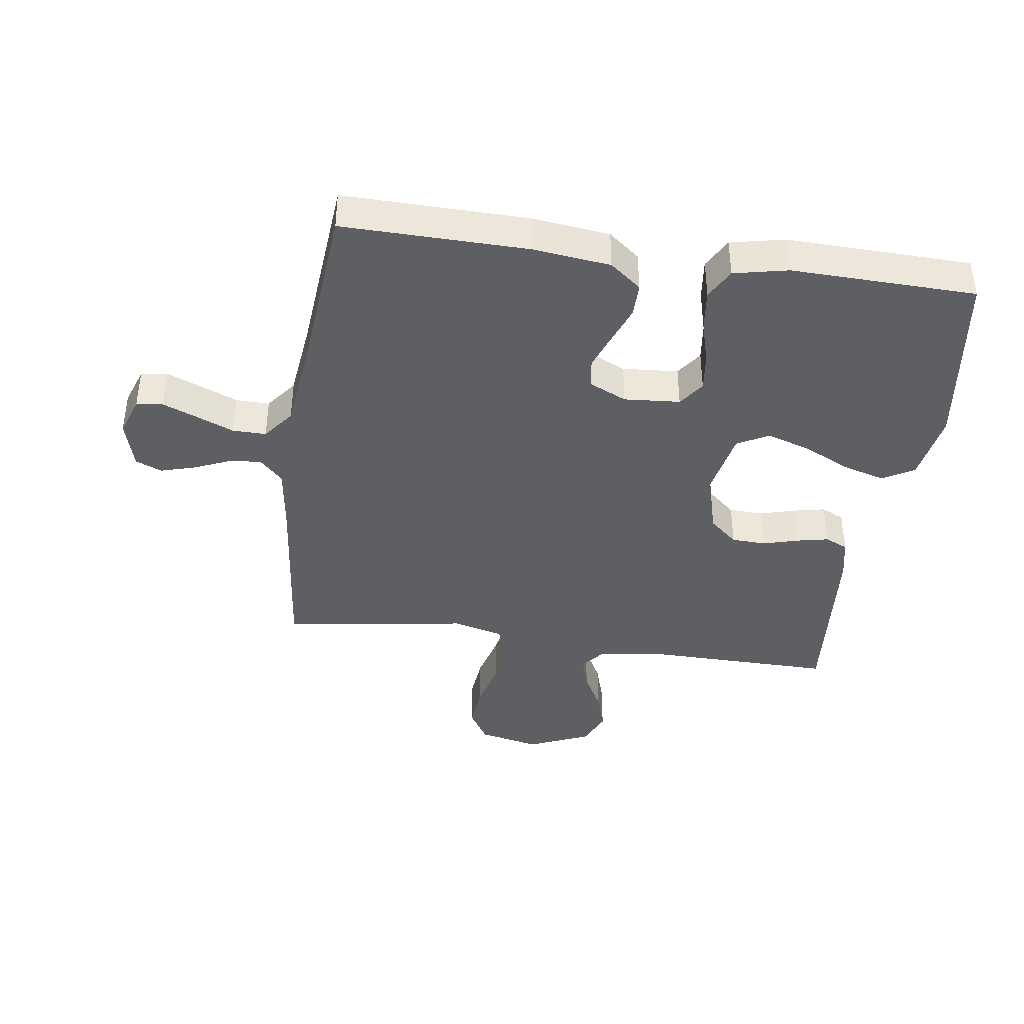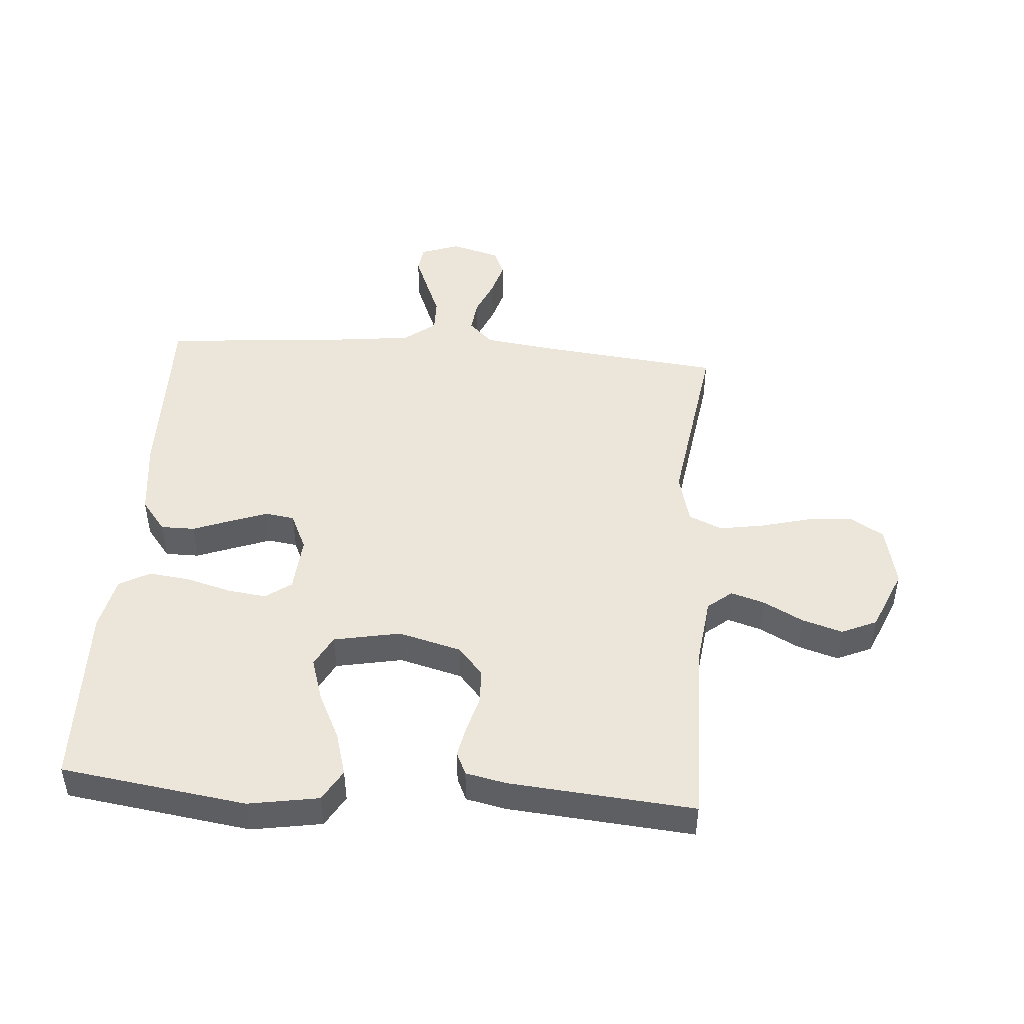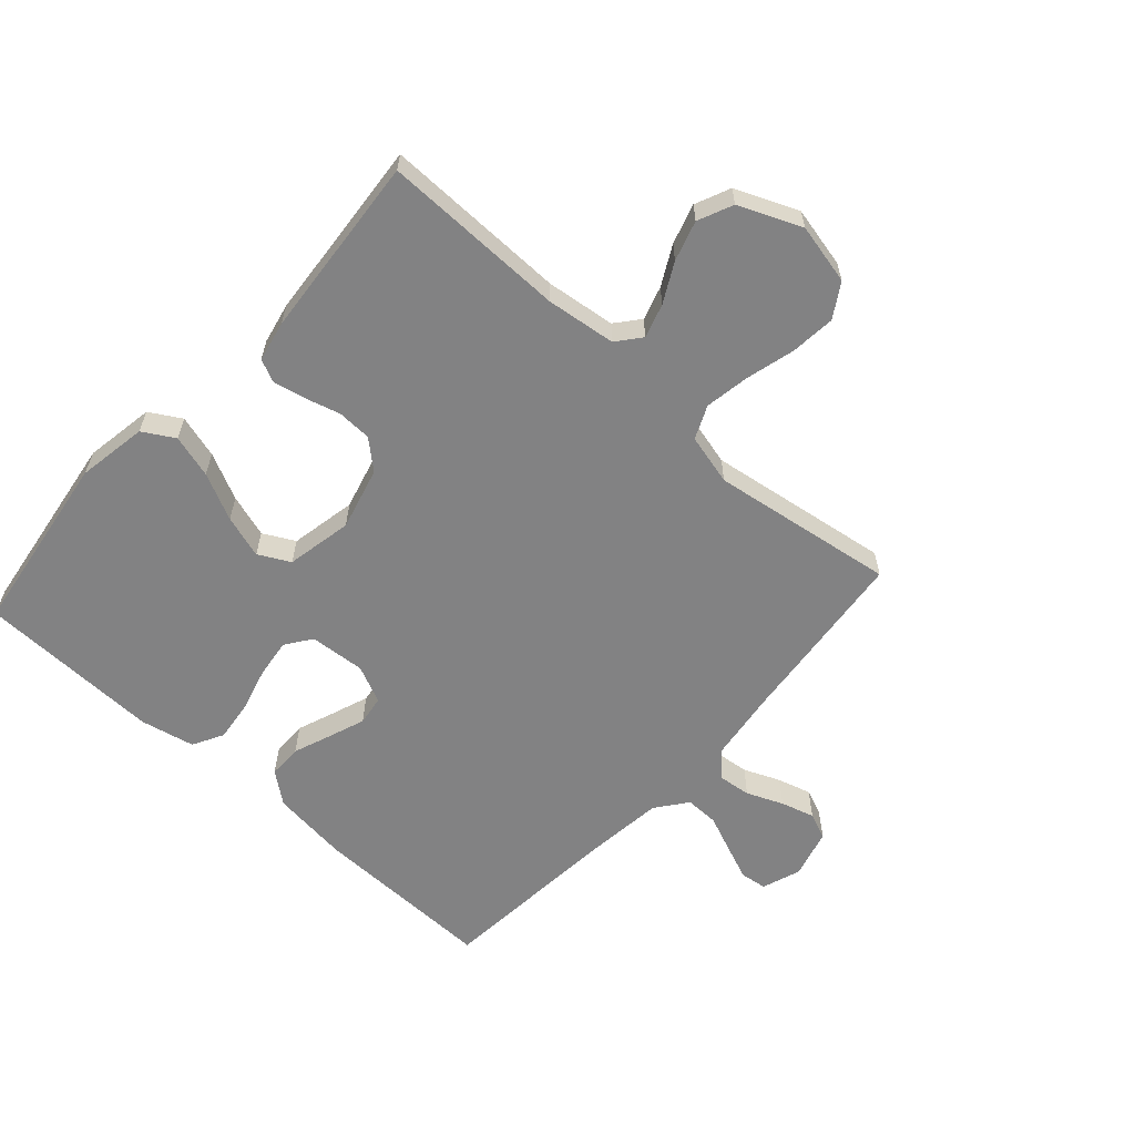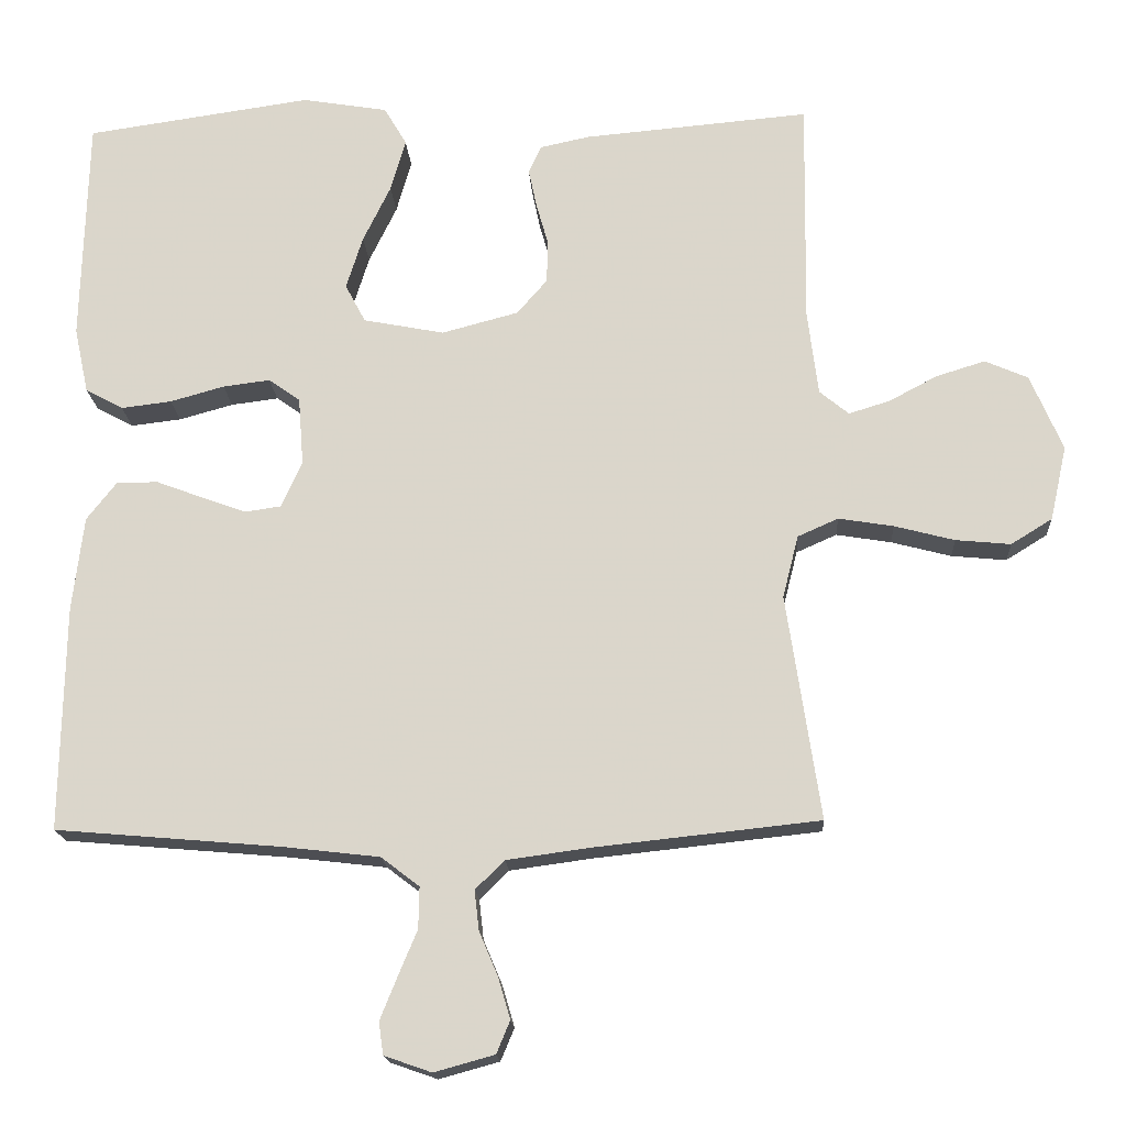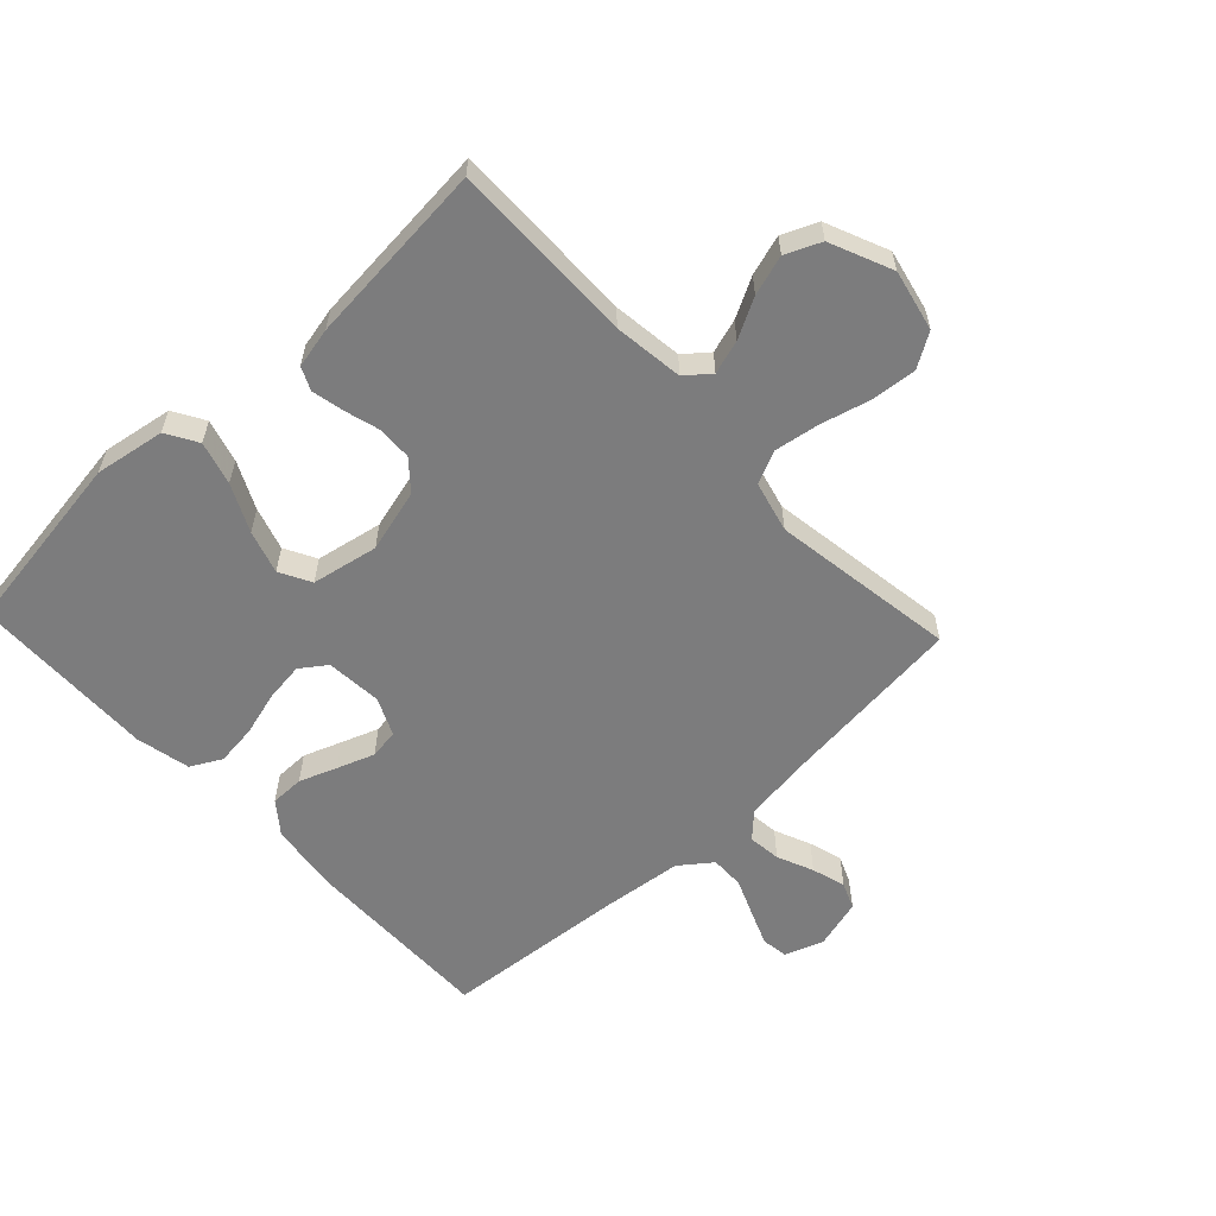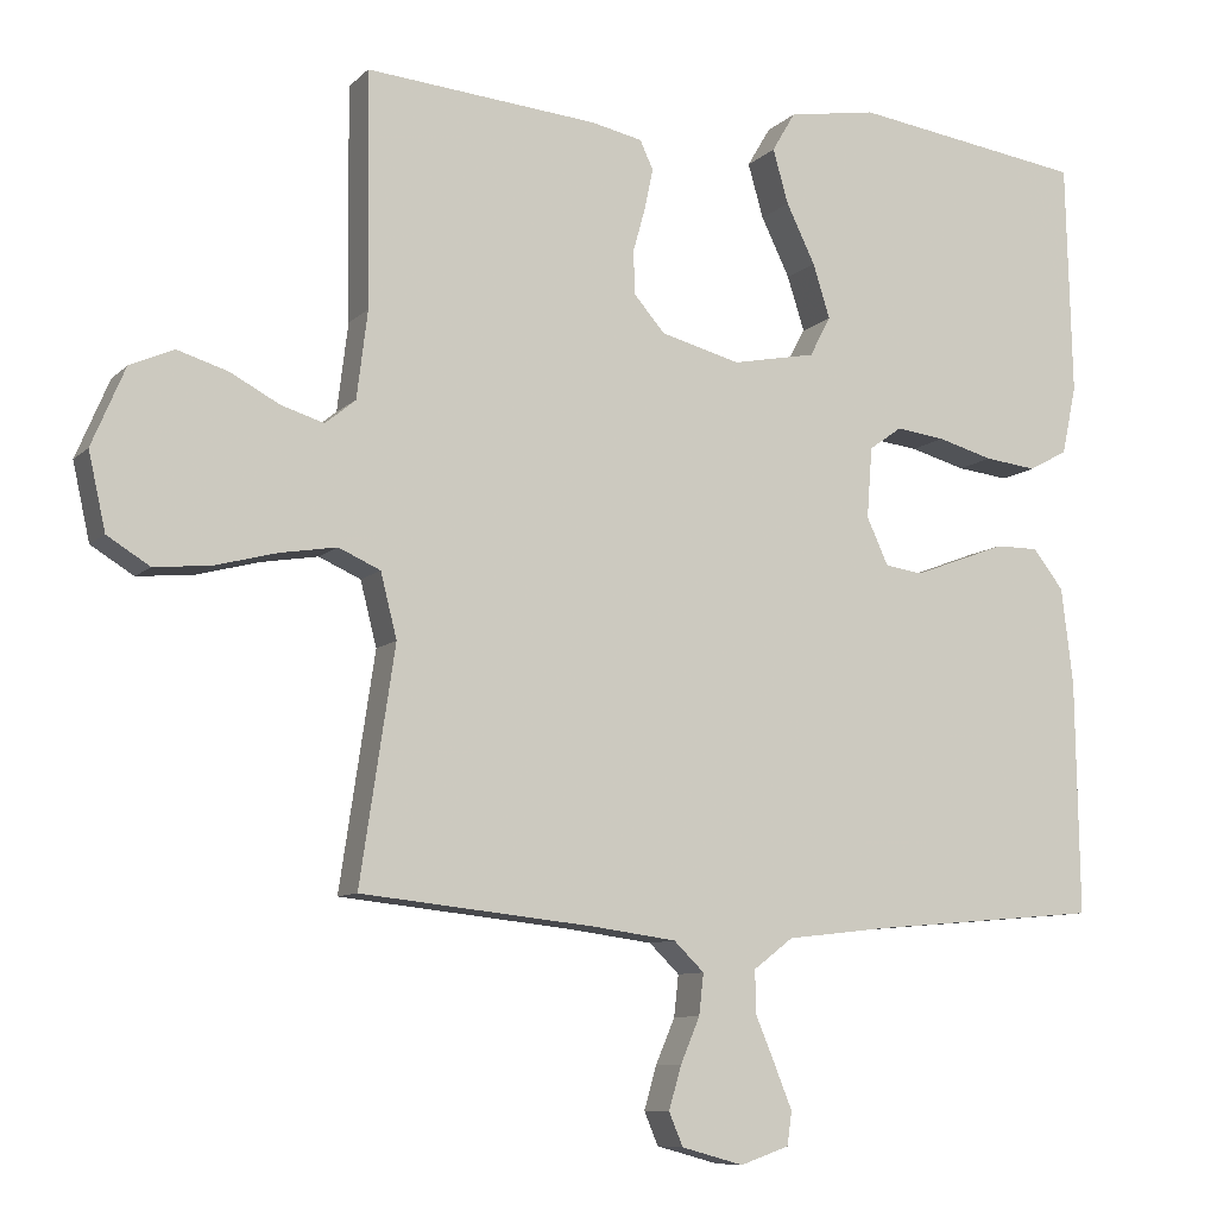
<metadata>
{"format":"obj","ext":"obj","renderer":"f3d","projection":"perspective","resolution":1024,"background":"white","views":[{"elev":-40.3,"azim":-98.1,"up":"+Y"},{"elev":47.0,"azim":4.3,"up":"+Y"},{"elev":-60.8,"azim":47.9,"up":"+Y"},{"elev":-17.4,"azim":3.4,"up":"+Z"},{"elev":-58.8,"azim":43.2,"up":"+Y"},{"elev":-9.0,"azim":155.4,"up":"+Z"}]}
</metadata>
<code>
v -0.5 0.07 0.5
v -0.2 0.07 0.543
v -0.086 0.07 0.524
v -0.056 0.07 0.473
v -0.076 0.07 0.403
v -0.113 0.07 0.327
v -0.135 0.07 0.257
v -0.108 0.07 0.206
v 0 0.07 0.185
v 0.102 0.07 0.212
v 0.142 0.07 0.258
v 0.144 0.07 0.314
v 0.128 0.07 0.371
v 0.117 0.07 0.423
v 0.134 0.07 0.46
v 0.2 0.07 0.474
v 0.5 0.07 0.5
v 0.496 0.07 0.2
v 0.51 0.07 0.087
v 0.549 0.07 0.055
v 0.604 0.07 0.072
v 0.668 0.07 0.106
v 0.733 0.07 0.126
v 0.79 0.07 0.101
v 0.833 0.07 0
v 0.811 0.07 -0.099
v 0.756 0.07 -0.133
v 0.683 0.07 -0.126
v 0.603 0.07 -0.105
v 0.53 0.07 -0.093
v 0.476 0.07 -0.117
v 0.455 0.07 -0.2
v 0.5 0.07 -0.5
v 0.2 0.07 -0.532
v 0.09 0.07 -0.547
v 0.051 0.07 -0.585
v 0.057 0.07 -0.638
v 0.082 0.07 -0.697
v 0.098 0.07 -0.752
v 0.08 0.07 -0.795
v 0 0.07 -0.817
v -0.063 0.07 -0.795
v -0.069 0.07 -0.752
v -0.046 0.07 -0.695
v -0.021 0.07 -0.635
v -0.02 0.07 -0.58
v -0.071 0.07 -0.541
v -0.2 0.07 -0.526
v -0.5 0.07 -0.5
v -0.495 0.07 -0.2
v -0.48 0.07 -0.074
v -0.44 0.07 -0.023
v -0.385 0.07 -0.023
v -0.324 0.07 -0.046
v -0.264 0.07 -0.068
v -0.216 0.07 -0.061
v -0.188 0.07 0
v -0.195 0.07 0.091
v -0.237 0.07 0.121
v -0.3 0.07 0.113
v -0.372 0.07 0.093
v -0.439 0.07 0.085
v -0.489 0.07 0.112
v -0.508 0.07 0.2
v -0.5 0 0.5
v -0.2 0 0.543
v -0.086 0 0.524
v -0.056 0 0.473
v -0.076 0 0.403
v -0.113 0 0.327
v -0.135 0 0.257
v -0.108 0 0.206
v 0 0 0.185
v 0.102 0 0.212
v 0.142 0 0.258
v 0.144 0 0.314
v 0.128 0 0.371
v 0.117 0 0.423
v 0.134 0 0.46
v 0.2 0 0.474
v 0.5 0 0.5
v 0.496 0 0.2
v 0.51 0 0.087
v 0.549 0 0.055
v 0.604 0 0.072
v 0.668 0 0.106
v 0.733 0 0.126
v 0.79 0 0.101
v 0.833 0 0
v 0.811 0 -0.099
v 0.756 0 -0.133
v 0.683 0 -0.126
v 0.603 0 -0.105
v 0.53 0 -0.093
v 0.476 0 -0.117
v 0.455 0 -0.2
v 0.5 0 -0.5
v 0.2 0 -0.532
v 0.09 0 -0.547
v 0.051 0 -0.585
v 0.057 0 -0.638
v 0.082 0 -0.697
v 0.098 0 -0.752
v 0.08 0 -0.795
v 0 0 -0.817
v -0.063 0 -0.795
v -0.069 0 -0.752
v -0.046 0 -0.695
v -0.021 0 -0.635
v -0.02 0 -0.58
v -0.071 0 -0.541
v -0.2 0 -0.526
v -0.5 0 -0.5
v -0.495 0 -0.2
v -0.48 0 -0.074
v -0.44 0 -0.023
v -0.385 0 -0.023
v -0.324 0 -0.046
v -0.264 0 -0.068
v -0.216 0 -0.061
v -0.188 0 0
v -0.195 0 0.091
v -0.237 0 0.121
v -0.3 0 0.113
v -0.372 0 0.093
v -0.439 0 0.085
v -0.489 0 0.112
v -0.508 0 0.2
f 60 61 62 63
f 59 60 63 64
f 51 52 53 54
f 51 54 55
f 48 49 50 51
f 47 48 51 55
f 46 47 55 56
f 42 43 44 45
f 40 41 42 45
f 40 45 46
f 37 38 39 40
f 37 40 46 56
f 32 33 34
f 31 32 34 35
f 26 27 28 29
f 26 29 30
f 25 26 30
f 24 25 30
f 21 22 23 24
f 20 21 24 30
f 19 20 30 31
f 15 16 17 18
f 12 13 14 15
f 12 15 18 19
f 3 4 5 6
f 3 6 7
f 2 3 7
f 59 64 1 2
f 58 59 2 7
f 57 58 7 8
f 36 37 56 57
f 36 57 8 9
f 35 36 9 10
f 31 35 10 11
f 11 12 19 31
f 127 126 125 124
f 128 127 124 123
f 118 117 116 115
f 119 118 115
f 115 114 113 112
f 119 115 112 111
f 120 119 111 110
f 109 108 107 106
f 109 106 105 104
f 110 109 104
f 104 103 102 101
f 120 110 104 101
f 98 97 96
f 99 98 96 95
f 93 92 91 90
f 94 93 90
f 94 90 89
f 94 89 88
f 88 87 86 85
f 94 88 85 84
f 95 94 84 83
f 82 81 80 79
f 79 78 77 76
f 83 82 79 76
f 70 69 68 67
f 71 70 67
f 71 67 66
f 66 65 128 123
f 71 66 123 122
f 72 71 122 121
f 121 120 101 100
f 73 72 121 100
f 74 73 100 99
f 75 74 99 95
f 95 83 76 75
f 1 65 66 2
f 2 66 67 3
f 3 67 68 4
f 4 68 69 5
f 5 69 70 6
f 6 70 71 7
f 7 71 72 8
f 8 72 73 9
f 9 73 74 10
f 10 74 75 11
f 11 75 76 12
f 12 76 77 13
f 13 77 78 14
f 14 78 79 15
f 15 79 80 16
f 16 80 81 17
f 17 81 82 18
f 18 82 83 19
f 19 83 84 20
f 20 84 85 21
f 21 85 86 22
f 22 86 87 23
f 23 87 88 24
f 24 88 89 25
f 25 89 90 26
f 26 90 91 27
f 27 91 92 28
f 28 92 93 29
f 29 93 94 30
f 30 94 95 31
f 31 95 96 32
f 32 96 97 33
f 33 97 98 34
f 34 98 99 35
f 35 99 100 36
f 36 100 101 37
f 37 101 102 38
f 38 102 103 39
f 39 103 104 40
f 40 104 105 41
f 41 105 106 42
f 42 106 107 43
f 43 107 108 44
f 44 108 109 45
f 45 109 110 46
f 46 110 111 47
f 47 111 112 48
f 48 112 113 49
f 49 113 114 50
f 50 114 115 51
f 51 115 116 52
f 52 116 117 53
f 53 117 118 54
f 54 118 119 55
f 55 119 120 56
f 56 120 121 57
f 57 121 122 58
f 58 122 123 59
f 59 123 124 60
f 60 124 125 61
f 61 125 126 62
f 62 126 127 63
f 63 127 128 64
f 64 128 65 1

</code>
